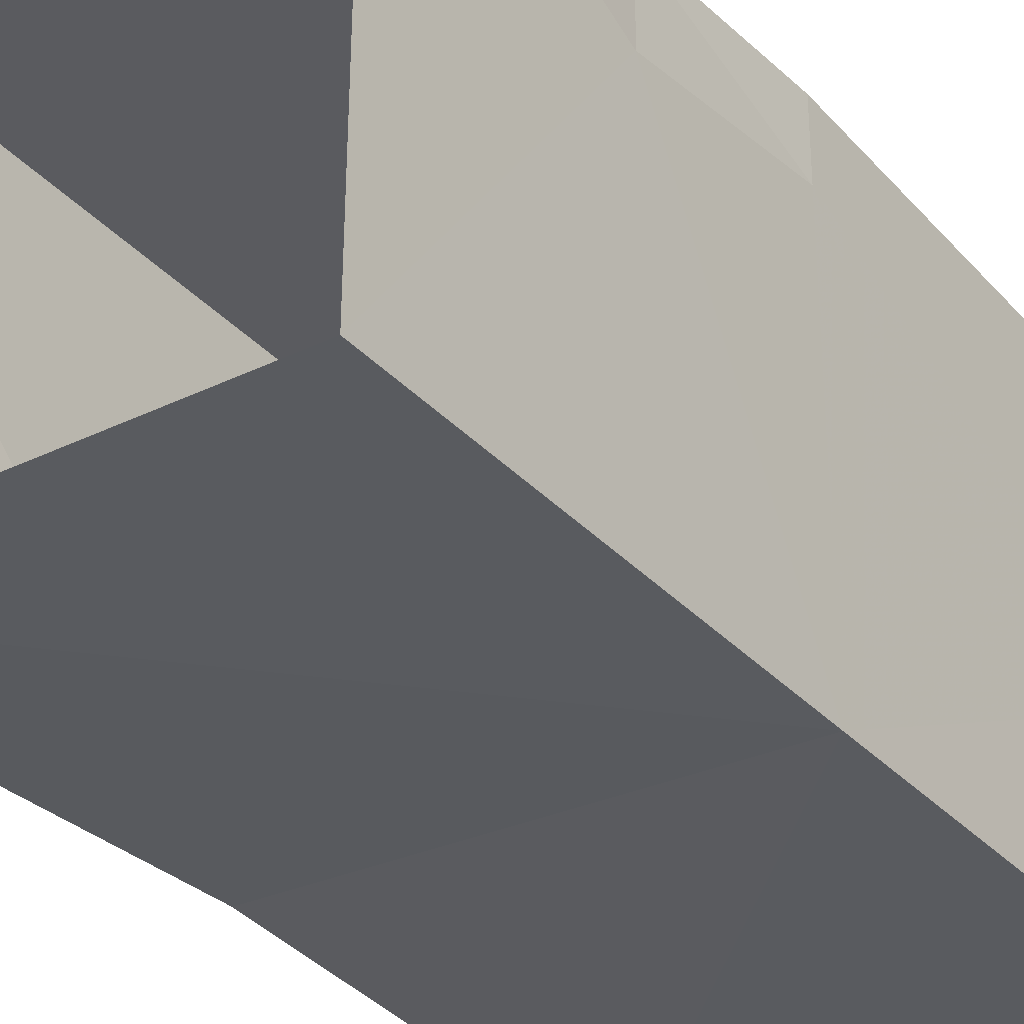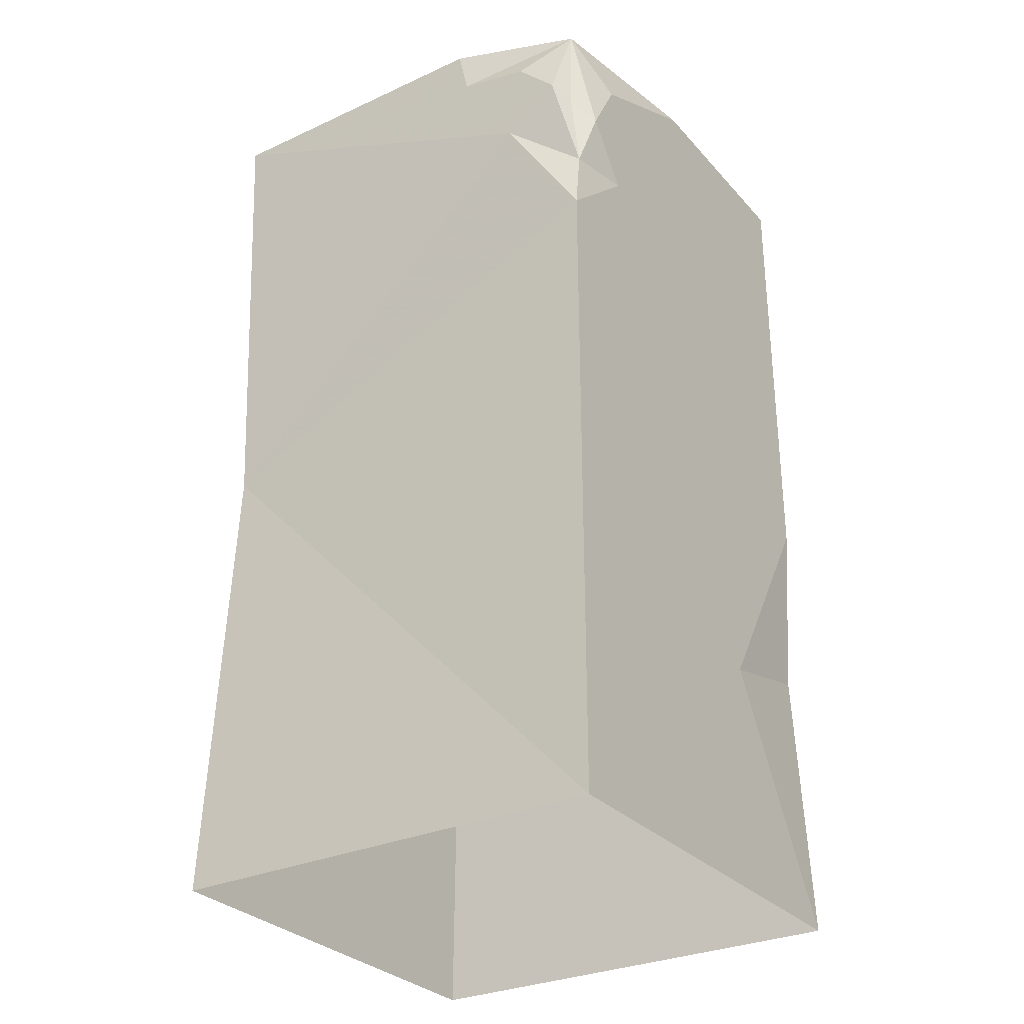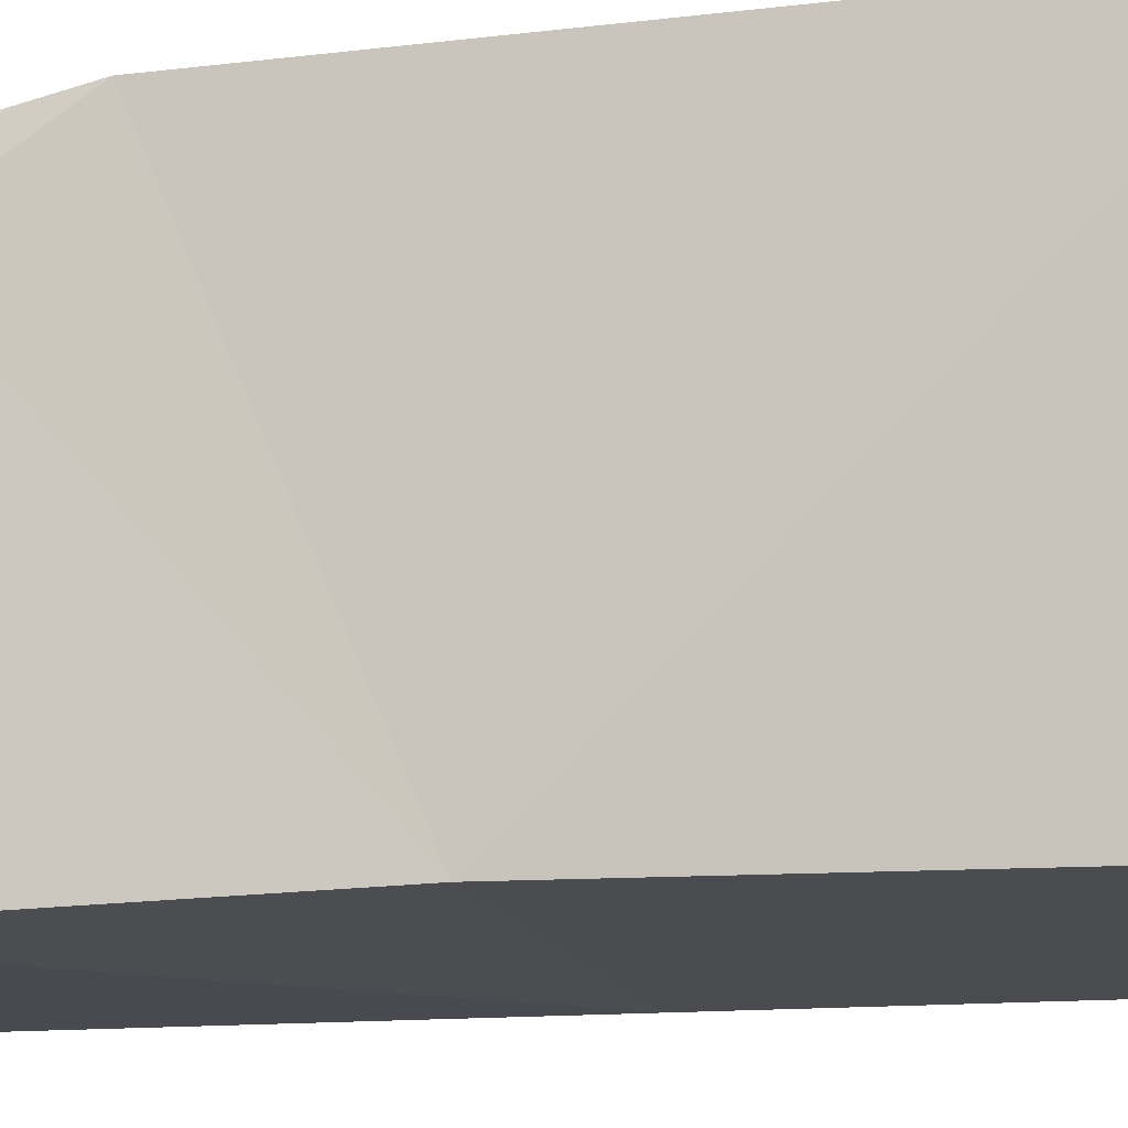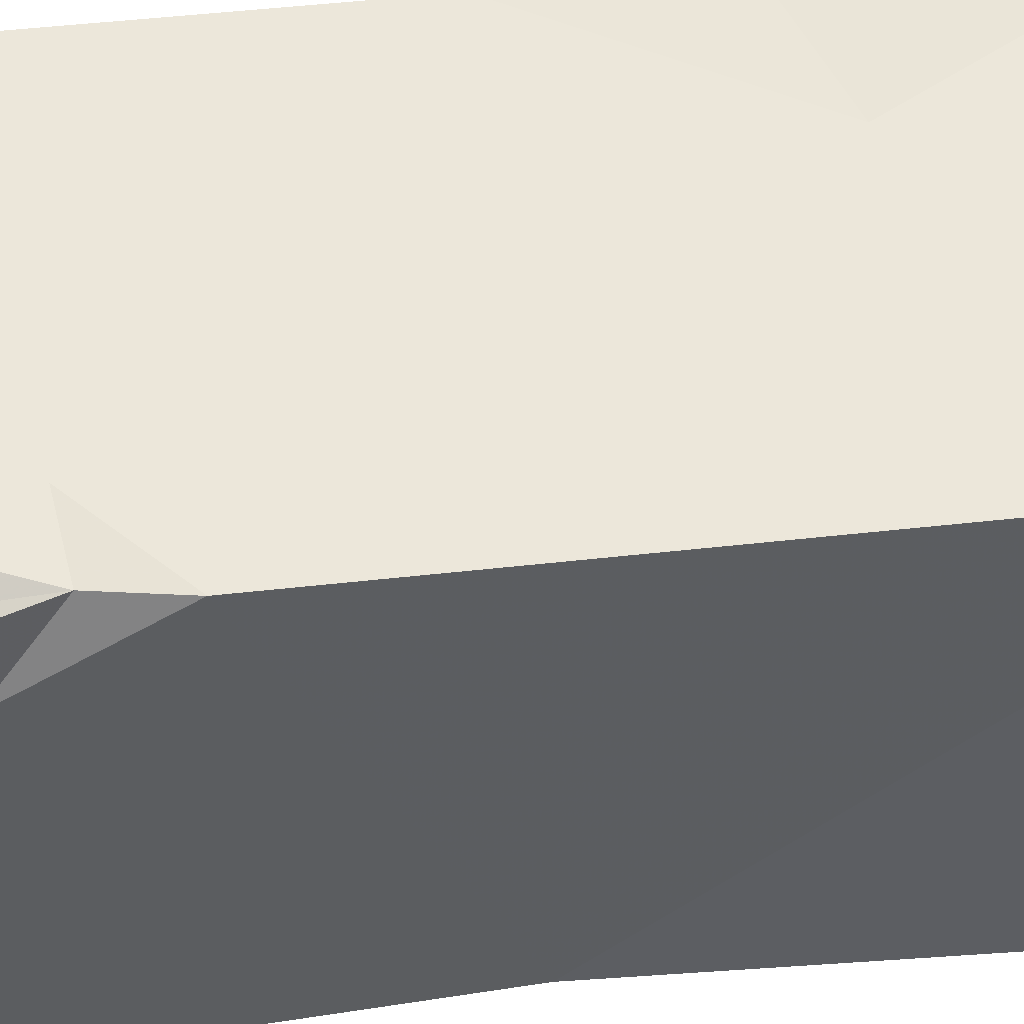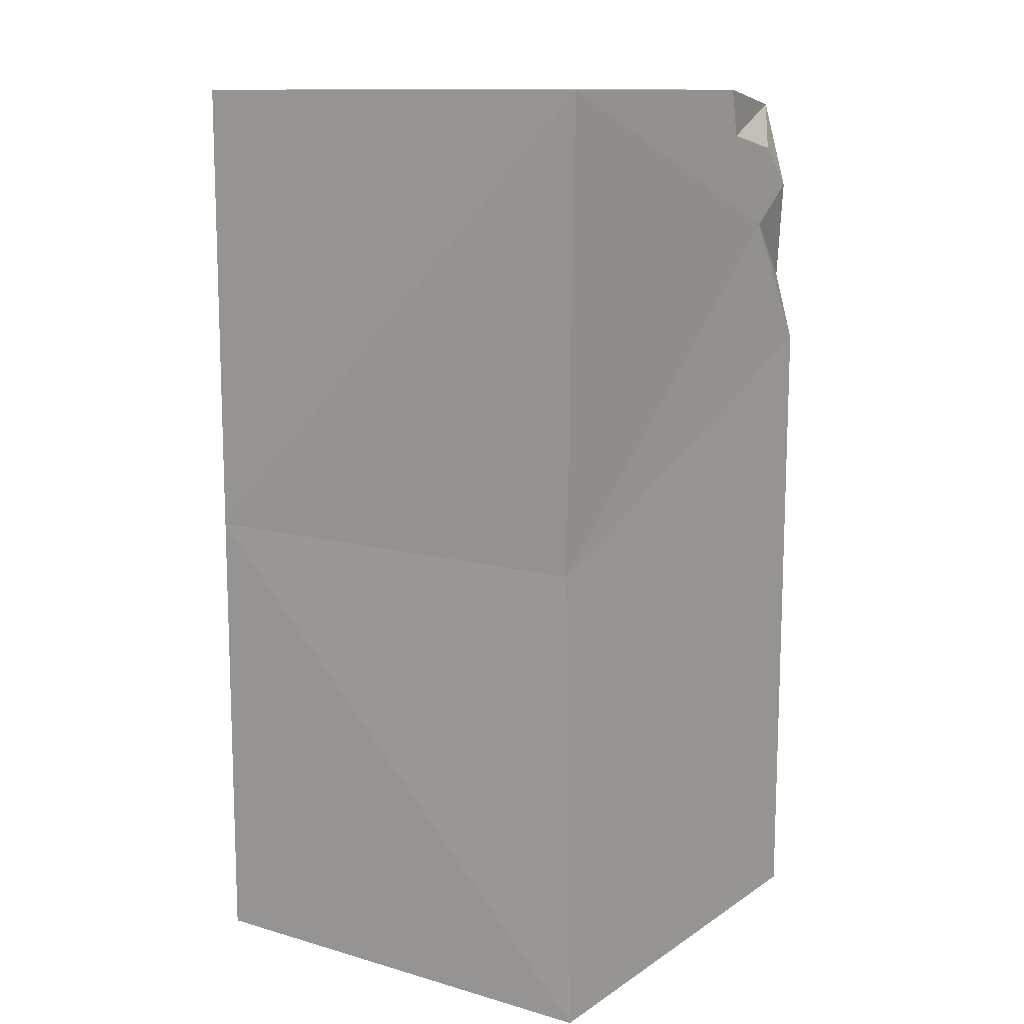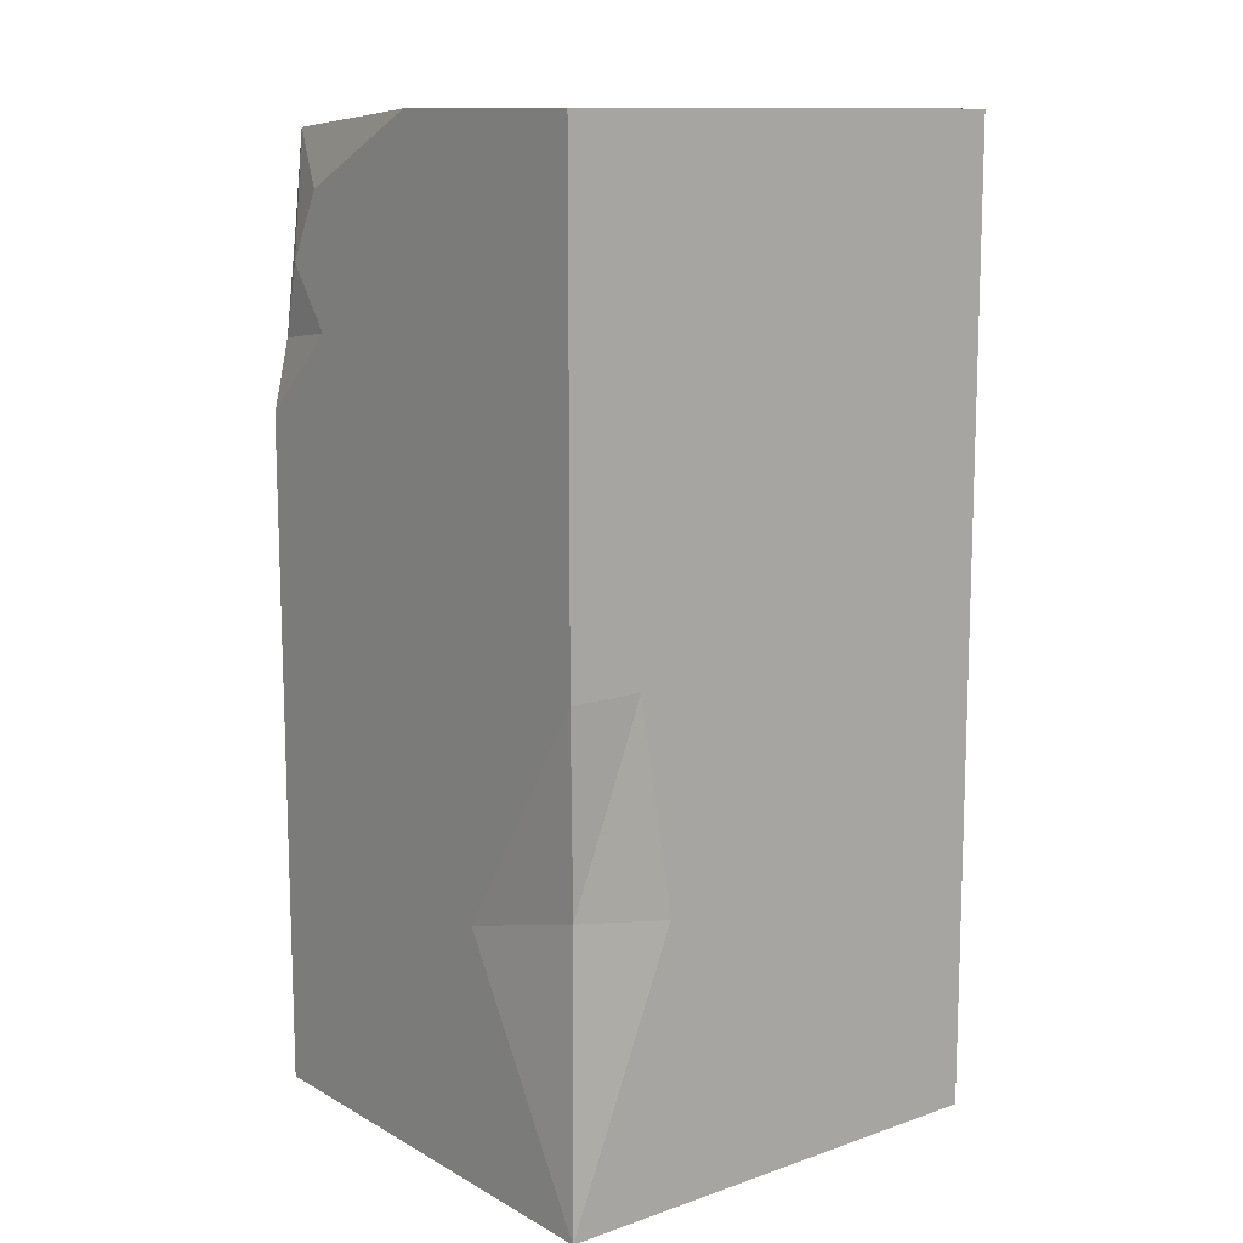
<metadata>
{"format":"obj","ext":"obj","renderer":"f3d","projection":"perspective","resolution":1024,"background":"white","views":[{"elev":-32.8,"azim":-145.4,"up":"+Y"},{"elev":-30.1,"azim":123.6,"up":"+Z"},{"elev":-13.7,"azim":105.5,"up":"+Y"},{"elev":50.5,"azim":83.0,"up":"+Y"},{"elev":12.4,"azim":34.4,"up":"+Z"},{"elev":12.2,"azim":-128.3,"up":"+Z"}]}
</metadata>
<code>
g shenjie_fuben_09_zhuzi04
v 61.21 0.6792 252.1
v -4e-05 0.6792 252.1
v -3.9e-05 -61.05 252.1
v 61.21 -61.05 252.1
v 61.21 62.41 8e-06
v 61.21 62.41 126
v 57.17 -58.01 126
v 61.21 -61.05 1.1e-05
v -22.57 62.41 65.45
v -58.91 60.13 75.43
v -61.21 62.41 126
v -24.51 62.41 126
v 61.21 -61.05 1.1e-05
v 57.17 -58.01 126
v -60.89 -61.73 126
v -60.57 -62.41 -8e-06
v -61.09 33.88 71.31
v -60.57 -62.41 -8e-06
v -60.89 -61.73 126
v -61.16 42.71 126
v 61.21 62.41 126
v 37.22 62.41 199.2
v 61.21 62.41 177.5
v 61.21 -61.05 252.1
v -3.9e-05 -61.05 252.1
v -61.21 62.41 126
v -61.21 62.41 252.1
v -61.21 62.41 252.1
v -61.21 0.6792 252.1
v -4.1e-05 62.41 252.1
v 61.21 21.3 252.1
v 53.36 57.03 247.7
v -61.21 -61.05 252.1
v -61.21 -61.05 252.1
v -61.21 0.6792 252.1
v -61.21 -61.05 252.1
v -58.91 60.13 75.43
v 61.21 62.41 8e-06
v -61.21 62.41 252.1
v -61.21 62.41 -1.2e-05
v -61.21 62.41 -1.2e-05
v 53.36 57.03 247.7
v 55.45 57.72 221.1
v 49.29 62.41 215.5
v 39.3 62.41 233.4
v 53.36 57.03 247.7
v 61.21 43.74 235.3
v 61.21 54.81 224.3
v 55.45 57.72 221.1
v 61.21 62.41 177.5
v 56.6 60.84 196.6
v 61.21 21.3 252.1
v 61.21 24.07 239.2
v -4.1e-05 62.41 252.1
v 56.6 60.84 196.6
v 61.21 39.64 213.2
v 61.21 -61.05 252.1
v 61.21 0.6792 252.1
f 1 2 3
f 3 4 1
f 5 6 7
f 7 8 5
f 9 10 11
f 11 12 9
f 13 14 15
f 15 16 13
f 17 18 19
f 19 20 17
f 21 12 22
f 22 23 21
f 24 25 15
f 15 14 24
f 26 20 27
f 28 29 2
f 2 30 28
f 30 2 1
f 30 1 31
f 30 31 32
f 33 3 2
f 2 29 33
f 19 34 35
f 25 36 15
f 20 26 37
f 37 17 20
f 21 38 9
f 9 12 21
f 12 11 39
f 20 19 35
f 35 27 20
f 17 40 18
f 38 41 9
f 9 41 10
f 37 40 17
f 42 43 44
f 44 45 42
f 46 47 48
f 48 49 46
f 6 50 7
f 51 23 22
f 46 52 53
f 53 47 46
f 45 54 42
f 55 49 48
f 48 56 55
f 51 22 44
f 44 43 51
f 50 55 56
f 50 56 7
f 56 53 57
f 57 7 56
f 56 48 47
f 47 53 56
f 58 57 53
f 53 52 58
f 12 54 22
f 12 39 54
f 45 44 22
f 22 54 45

</code>
